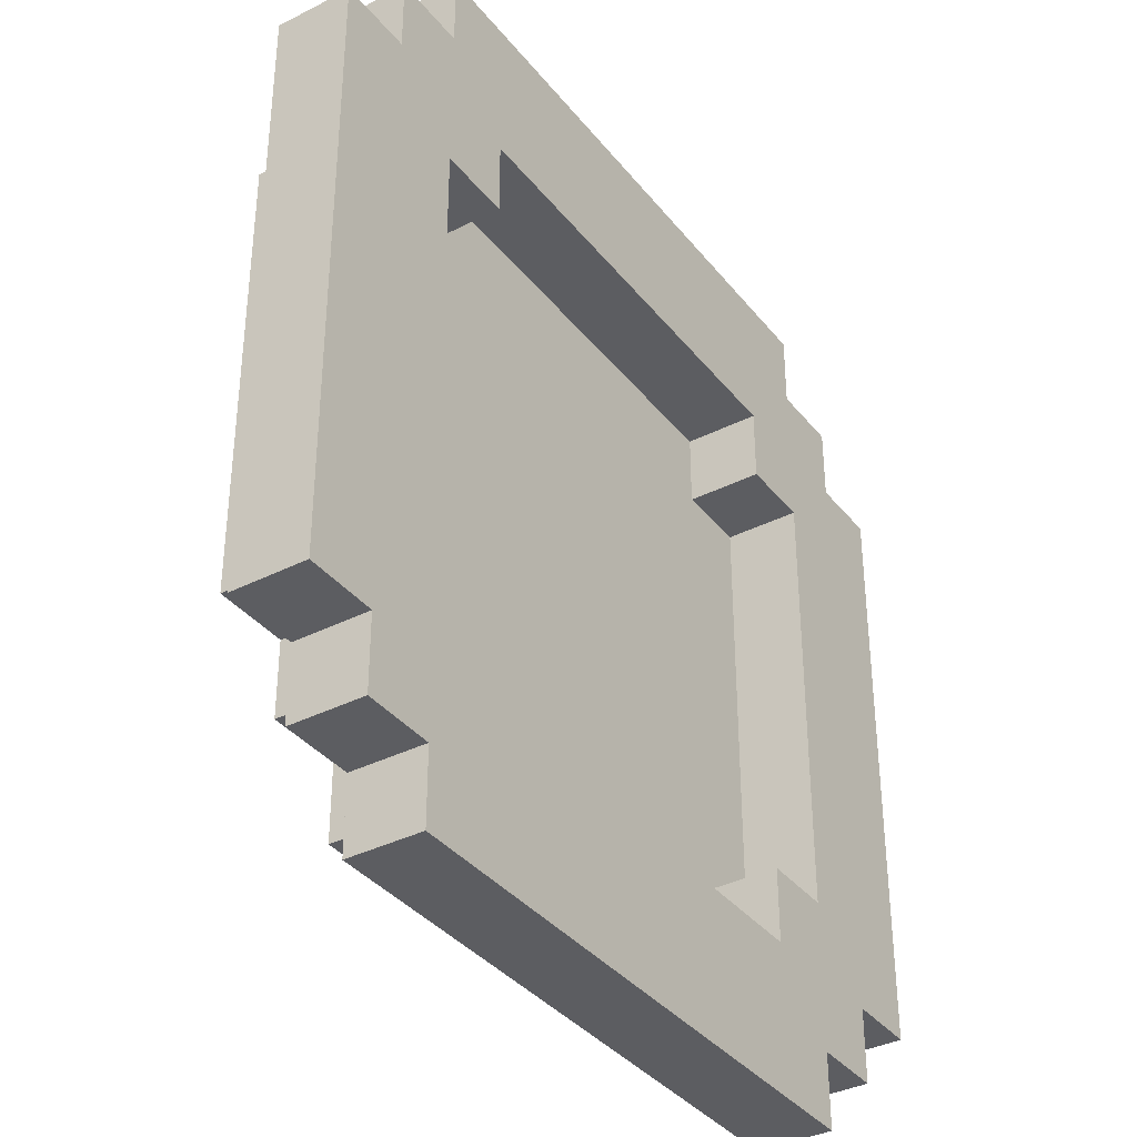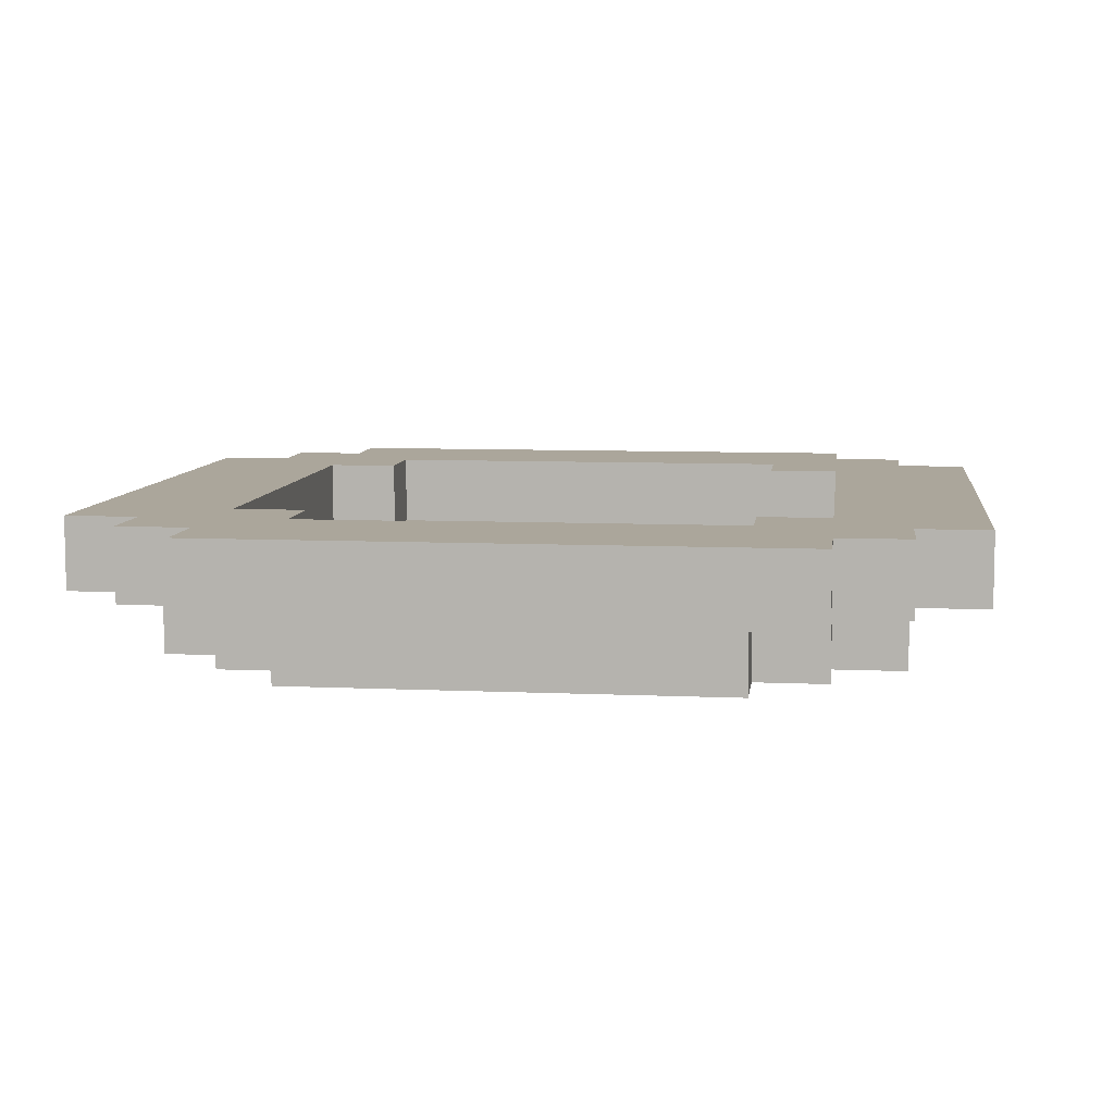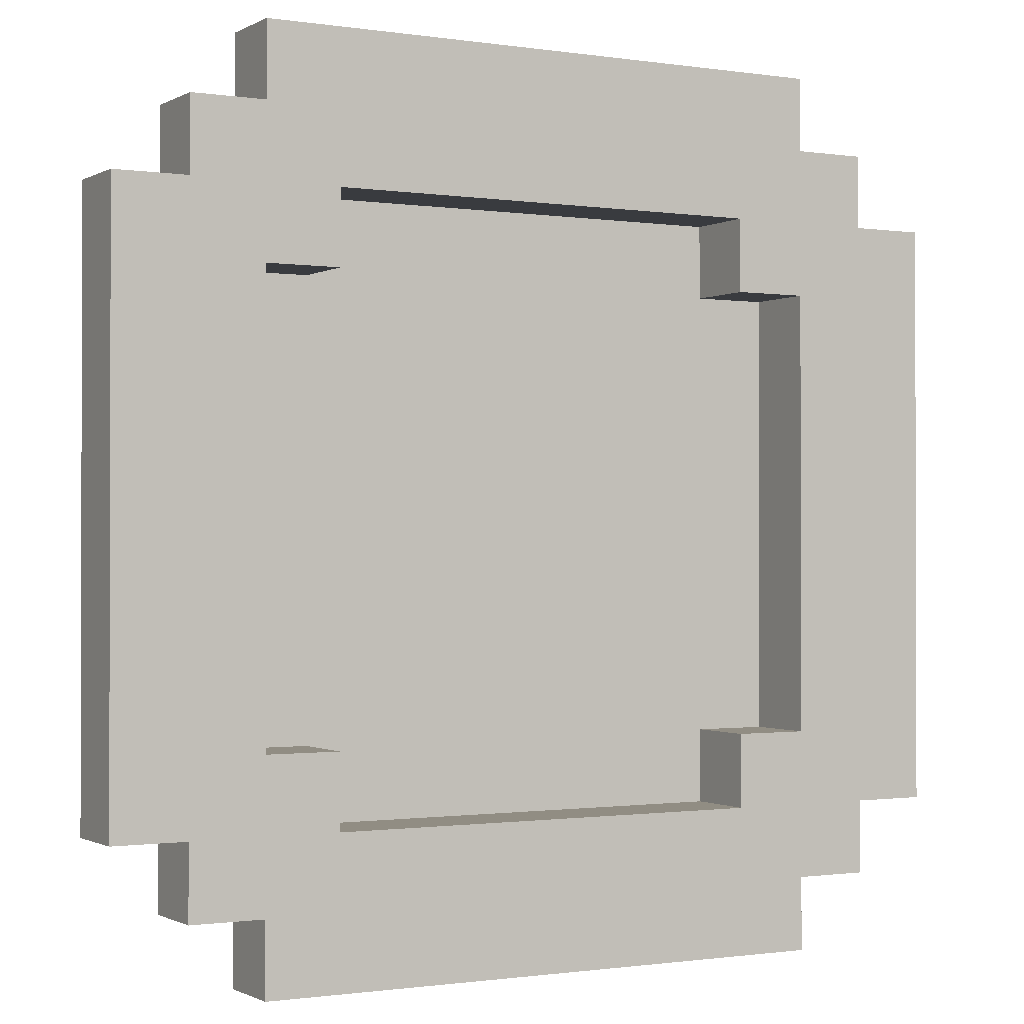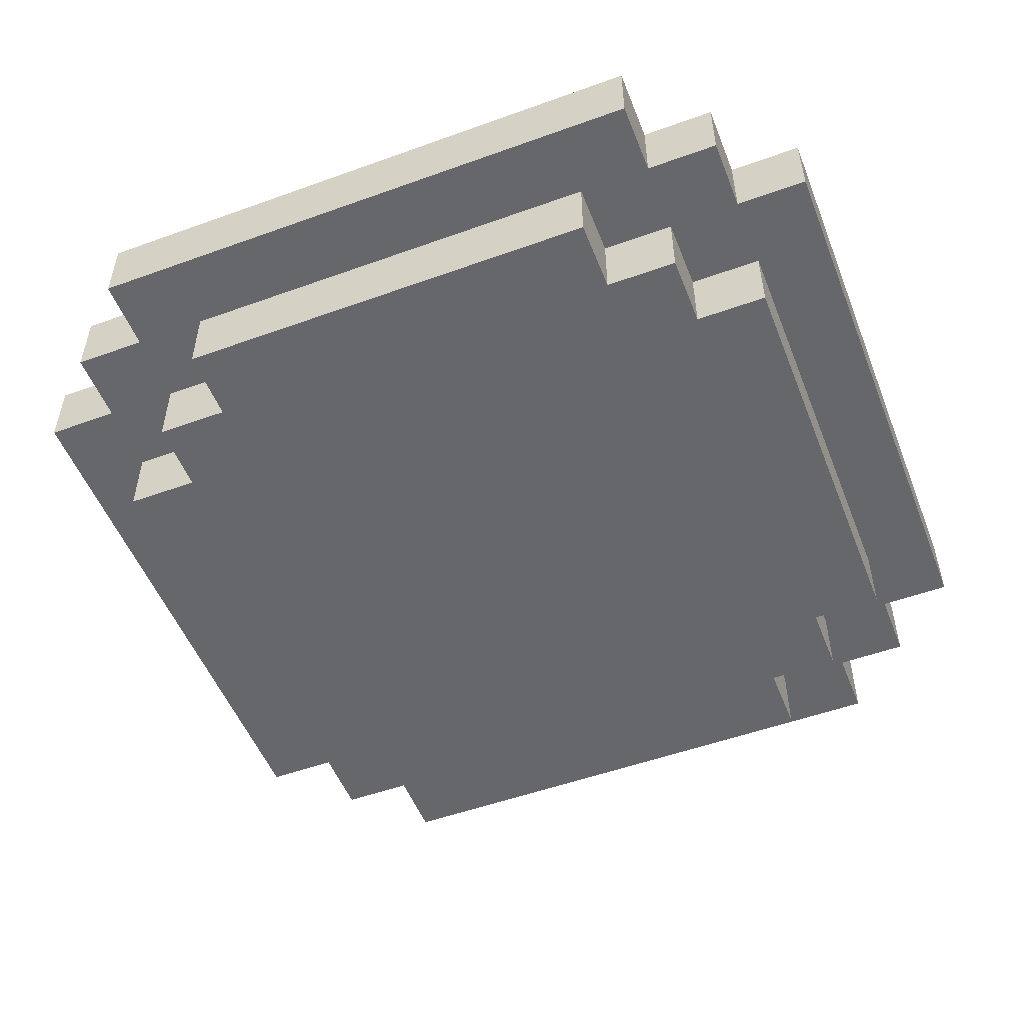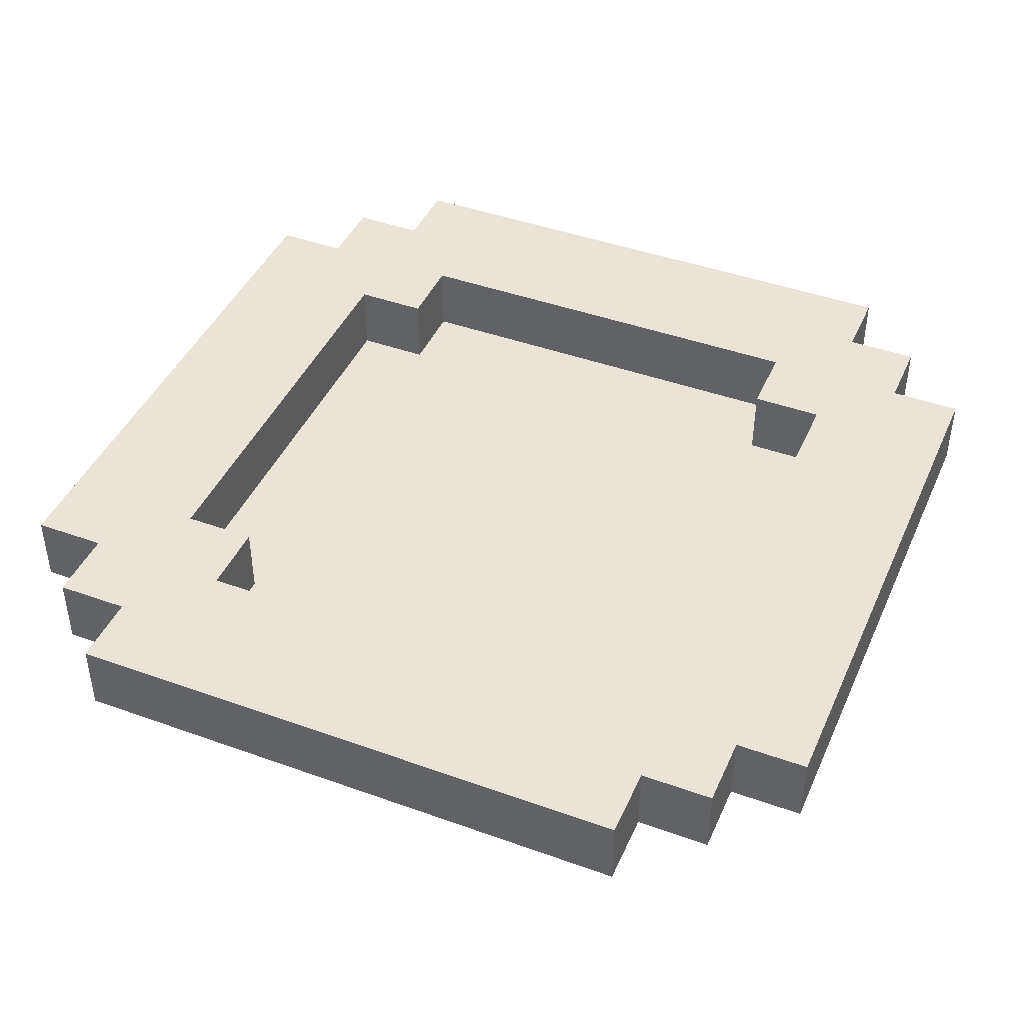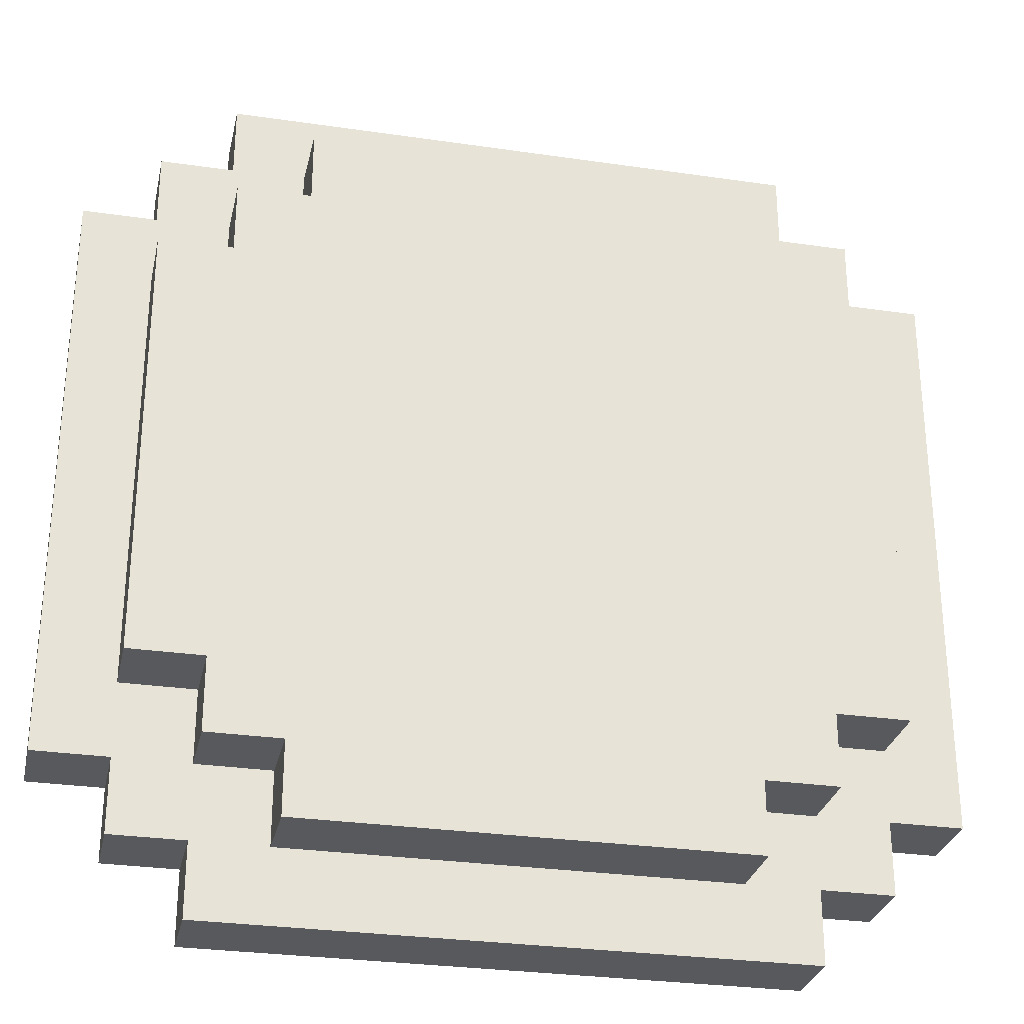
<metadata>
{"format":"obj","ext":"obj","renderer":"f3d","projection":"perspective","resolution":1024,"background":"white","views":[{"elev":-36.5,"azim":123.4,"up":"+Z"},{"elev":8.0,"azim":-82.8,"up":"+Y"},{"elev":-0.9,"azim":150.7,"up":"+Z"},{"elev":-52.1,"azim":21.3,"up":"+Y"},{"elev":43.5,"azim":-157.0,"up":"+Y"},{"elev":-29.0,"azim":-12.3,"up":"+Z"}]}
</metadata>
<code>
o
v -12.3 6 14.8
v -11.5 6 14.8
v -12.3 6.1 14.8
v -11.5 6.1 14.8
v -12.2 5.9 14.9
v -11.6 5.9 14.9
v -12.4 6 14.9
v -12.3 6 14.9
v -12.2 6 14.9
v -11.6 6 14.9
v -11.5 6 14.9
v -11.4 6 14.9
v -12.4 6.1 14.9
v -12.3 6.1 14.9
v -11.5 6.1 14.9
v -11.4 6.1 14.9
v -12.3 5.9 15
v -12.2 5.9 15
v -11.6 5.9 15
v -11.5 5.9 15
v -12.5 6 15
v -12.4 6 15
v -12.3 6 15
v -12.2 6 15
v -11.6 6 15
v -11.5 6 15
v -11.4 6 15
v -11.3 6 15
v -12.5 6.1 15
v -12.4 6.1 15
v -11.4 6.1 15
v -11.3 6.1 15
v -12.4 5.9 15.1
v -12.3 5.9 15.1
v -11.5 5.9 15.1
v -11.4 5.9 15.1
v -12.4 6 15.1
v -12.3 6 15.1
v -11.5 6 15.1
v -11.4 6 15.1
v -12.3 6 15.7
v -12.2 6 15.7
v -11.6 6 15.7
v -11.5 6 15.7
v -12.3 6.1 15.7
v -12.2 6.1 15.7
v -11.6 6.1 15.7
v -11.5 6.1 15.7
v -12.2 6 15.8
v -11.6 6 15.8
v -12.2 6.1 15.8
v -11.6 6.1 15.8
v -12.2 6 15
v -11.6 6 15
v -12.2 6.1 15
v -11.6 6.1 15
v -12.3 6 15.1
v -12.2 6 15.1
v -11.6 6 15.1
v -11.5 6 15.1
v -12.3 6.1 15.1
v -12.2 6.1 15.1
v -11.6 6.1 15.1
v -11.5 6.1 15.1
v -12.4 5.9 15.7
v -12.3 5.9 15.7
v -11.5 5.9 15.7
v -11.4 5.9 15.7
v -12.4 6 15.7
v -12.3 6 15.7
v -11.5 6 15.7
v -11.4 6 15.7
v -12.3 5.9 15.8
v -12.2 5.9 15.8
v -11.6 5.9 15.8
v -11.5 5.9 15.8
v -12.5 6 15.8
v -12.4 6 15.8
v -12.3 6 15.8
v -12.2 6 15.8
v -11.6 6 15.8
v -11.5 6 15.8
v -11.4 6 15.8
v -11.3 6 15.8
v -12.5 6.1 15.8
v -12.4 6.1 15.8
v -11.4 6.1 15.8
v -11.3 6.1 15.8
v -12.2 5.9 15.9
v -11.6 5.9 15.9
v -12.4 6 15.9
v -12.3 6 15.9
v -12.2 6 15.9
v -11.6 6 15.9
v -11.5 6 15.9
v -11.4 6 15.9
v -12.4 6.1 15.9
v -12.3 6.1 15.9
v -11.5 6.1 15.9
v -11.4 6.1 15.9
v -12.3 6 16
v -11.5 6 16
v -12.3 6.1 16
v -11.5 6.1 16
v -12.5 6 15
v -12.5 6.1 15
v -12.5 6 15.8
v -12.5 6.1 15.8
v -12.4 6 14.9
v -12.4 6.1 14.9
v -12.4 6 15
v -12.4 6.1 15
v -12.4 5.9 15.1
v -12.4 6 15.1
v -12.4 5.9 15.7
v -12.4 6 15.7
v -12.4 6 15.8
v -12.4 6.1 15.8
v -12.4 6 15.9
v -12.4 6.1 15.9
v -12.3 6 14.8
v -12.3 6.1 14.8
v -12.3 6 14.9
v -12.3 6.1 14.9
v -12.3 5.9 15
v -12.3 6 15
v -12.3 5.9 15.1
v -12.3 6 15.1
v -12.3 5.9 15.7
v -12.3 6 15.7
v -12.3 5.9 15.8
v -12.3 6 15.8
v -12.3 6 15.9
v -12.3 6.1 15.9
v -12.3 6 16
v -12.3 6.1 16
v -12.2 5.9 14.9
v -12.2 6 14.9
v -12.2 5.9 15
v -12.2 6 15
v -12.2 5.9 15.8
v -12.2 6 15.8
v -12.2 5.9 15.9
v -12.2 6 15.9
v -11.6 6 15
v -11.6 6.1 15
v -11.6 6 15.1
v -11.6 6.1 15.1
v -11.6 6 15.7
v -11.6 6.1 15.7
v -11.6 6 15.8
v -11.6 6.1 15.8
v -11.5 6 15.1
v -11.5 6.1 15.1
v -11.5 6 15.7
v -11.5 6.1 15.7
v -12.3 6 15.1
v -12.3 6.1 15.1
v -12.3 6 15.7
v -12.3 6.1 15.7
v -12.2 6 15
v -12.2 6.1 15
v -12.2 6 15.1
v -12.2 6.1 15.1
v -12.2 6 15.7
v -12.2 6.1 15.7
v -12.2 6 15.8
v -12.2 6.1 15.8
v -11.6 5.9 14.9
v -11.6 6 14.9
v -11.6 5.9 15
v -11.6 6 15
v -11.6 5.9 15.8
v -11.6 6 15.8
v -11.6 5.9 15.9
v -11.6 6 15.9
v -11.5 6 14.8
v -11.5 6.1 14.8
v -11.5 6 14.9
v -11.5 6.1 14.9
v -11.5 5.9 15
v -11.5 6 15
v -11.5 5.9 15.1
v -11.5 6 15.1
v -11.5 5.9 15.7
v -11.5 6 15.7
v -11.5 5.9 15.8
v -11.5 6 15.8
v -11.5 6 15.9
v -11.5 6.1 15.9
v -11.5 6 16
v -11.5 6.1 16
v -11.4 6 14.9
v -11.4 6.1 14.9
v -11.4 6 15
v -11.4 6.1 15
v -11.4 5.9 15.1
v -11.4 6 15.1
v -11.4 5.9 15.7
v -11.4 6 15.7
v -11.4 6 15.8
v -11.4 6.1 15.8
v -11.4 6 15.9
v -11.4 6.1 15.9
v -11.3 6 15
v -11.3 6.1 15
v -11.3 6 15.8
v -11.3 6.1 15.8
v -12.4 5.9 15.1
v -12.4 5.9 15.7
v -12.3 5.9 15
v -12.3 5.9 15.1
v -12.3 5.9 15.7
v -12.3 5.9 15.8
v -12.2 5.9 14.9
v -12.2 5.9 15
v -12.2 5.9 15.8
v -12.2 5.9 15.9
v -11.6 5.9 14.9
v -11.6 5.9 15
v -11.6 5.9 15.8
v -11.6 5.9 15.9
v -11.5 5.9 15
v -11.5 5.9 15.1
v -11.5 5.9 15.7
v -11.5 5.9 15.8
v -11.4 5.9 15.1
v -11.4 5.9 15.7
v -12.5 6 15
v -12.5 6 15.8
v -12.4 6 14.9
v -12.4 6 15
v -12.4 6 15.1
v -12.4 6 15.7
v -12.4 6 15.8
v -12.4 6 15.9
v -12.3 6 14.8
v -12.3 6 14.9
v -12.3 6 15
v -12.3 6 15.1
v -12.3 6 15.7
v -12.3 6 15.8
v -12.3 6 15.9
v -12.3 6 16
v -12.2 6 14.9
v -12.2 6 15
v -12.2 6 15.8
v -12.2 6 15.9
v -11.6 6 14.9
v -11.6 6 15
v -11.6 6 15.8
v -11.6 6 15.9
v -11.5 6 14.8
v -11.5 6 14.9
v -11.5 6 15
v -11.5 6 15.1
v -11.5 6 15.7
v -11.5 6 15.8
v -11.5 6 15.9
v -11.5 6 16
v -11.4 6 14.9
v -11.4 6 15
v -11.4 6 15.1
v -11.4 6 15.7
v -11.4 6 15.8
v -11.4 6 15.9
v -11.3 6 15
v -11.3 6 15.8
v -12.3 6 15.1
v -12.3 6 15.7
v -12.2 6 15
v -12.2 6 15.1
v -12.2 6 15.7
v -12.2 6 15.8
v -11.6 6 15
v -11.6 6 15.1
v -11.6 6 15.7
v -11.6 6 15.8
v -11.5 6 15.1
v -11.5 6 15.7
v -12.5 6.1 15
v -12.5 6.1 15.8
v -12.4 6.1 14.9
v -12.4 6.1 15
v -12.4 6.1 15.8
v -12.4 6.1 15.9
v -12.3 6.1 14.8
v -12.3 6.1 14.9
v -12.3 6.1 15.1
v -12.3 6.1 15.7
v -12.3 6.1 15.9
v -12.3 6.1 16
v -12.2 6.1 15
v -12.2 6.1 15.1
v -12.2 6.1 15.7
v -12.2 6.1 15.8
v -11.6 6.1 15
v -11.6 6.1 15.1
v -11.6 6.1 15.7
v -11.6 6.1 15.8
v -11.5 6.1 14.8
v -11.5 6.1 14.9
v -11.5 6.1 15.1
v -11.5 6.1 15.7
v -11.5 6.1 15.9
v -11.5 6.1 16
v -11.4 6.1 14.9
v -11.4 6.1 15
v -11.4 6.1 15.8
v -11.4 6.1 15.9
v -11.3 6.1 15
v -11.3 6.1 15.8
f 3 2 1
f 4 2 3
f 9 6 5
f 10 6 9
f 13 8 7
f 14 8 13
f 15 12 11
f 16 12 15
f 23 18 17
f 24 18 23
f 25 20 19
f 26 20 25
f 29 22 21
f 30 22 29
f 31 28 27
f 32 28 31
f 37 34 33
f 38 34 37
f 39 36 35
f 40 36 39
f 45 42 41
f 46 42 45
f 47 44 43
f 48 44 47
f 51 50 49
f 52 50 51
f 53 54 55
f 55 54 56
f 57 58 61
f 61 58 62
f 59 60 63
f 63 60 64
f 65 66 69
f 69 66 70
f 67 68 71
f 71 68 72
f 73 74 79
f 79 74 80
f 75 76 81
f 81 76 82
f 77 78 85
f 85 78 86
f 83 84 87
f 87 84 88
f 89 90 93
f 93 90 94
f 91 92 97
f 97 92 98
f 95 96 99
f 99 96 100
f 101 102 103
f 103 102 104
f 107 106 105
f 108 106 107
f 111 110 109
f 112 110 111
f 115 114 113
f 116 114 115
f 119 118 117
f 120 118 119
f 123 122 121
f 124 122 123
f 127 126 125
f 128 126 127
f 131 130 129
f 132 130 131
f 135 134 133
f 136 134 135
f 139 138 137
f 140 138 139
f 143 142 141
f 144 142 143
f 147 146 145
f 148 146 147
f 151 150 149
f 152 150 151
f 155 154 153
f 156 154 155
f 157 158 159
f 159 158 160
f 161 162 163
f 163 162 164
f 165 166 167
f 167 166 168
f 169 170 171
f 171 170 172
f 173 174 175
f 175 174 176
f 177 178 179
f 179 178 180
f 181 182 183
f 183 182 184
f 185 186 187
f 187 186 188
f 189 190 191
f 191 190 192
f 193 194 195
f 195 194 196
f 197 198 199
f 199 198 200
f 201 202 203
f 203 202 204
f 205 206 207
f 207 206 208
f 212 210 209
f 213 210 212
f 216 212 211
f 216 214 213
f 216 213 212
f 217 214 216
f 219 216 215
f 219 218 217
f 219 217 216
f 220 218 219
f 221 218 220
f 222 218 221
f 223 221 220
f 224 221 223
f 225 221 224
f 226 221 225
f 227 225 224
f 228 225 227
f 232 230 229
f 233 230 232
f 234 230 233
f 235 230 234
f 238 232 231
f 238 233 232
f 239 233 238
f 240 233 239
f 241 235 234
f 241 236 235
f 242 236 241
f 243 236 242
f 245 239 238
f 245 238 237
f 246 239 245
f 247 244 243
f 247 243 242
f 248 244 247
f 249 245 237
f 252 244 248
f 253 250 249
f 253 249 237
f 254 250 253
f 255 250 254
f 258 252 251
f 259 244 252
f 259 252 258
f 260 244 259
f 261 256 255
f 261 255 254
f 262 256 261
f 263 256 262
f 264 258 257
f 264 259 258
f 265 259 264
f 266 259 265
f 267 263 262
f 267 265 264
f 267 264 263
f 268 265 267
f 269 270 272
f 272 270 273
f 271 272 275
f 273 274 275
f 272 273 275
f 275 274 276
f 276 274 277
f 277 274 278
f 276 277 279
f 279 277 280
f 281 282 284
f 284 282 285
f 283 284 288
f 285 286 288
f 284 285 288
f 288 286 289
f 289 286 290
f 290 286 291
f 287 288 293
f 288 289 293
f 293 289 294
f 291 292 295
f 290 291 295
f 295 292 296
f 287 293 297
f 296 292 300
f 297 298 301
f 287 297 301
f 301 298 302
f 302 298 303
f 299 300 304
f 300 292 305
f 304 300 305
f 305 292 306
f 302 303 307
f 303 304 307
f 304 305 307
f 307 305 308
f 308 305 309
f 309 305 310
f 308 309 311
f 311 309 312

</code>
